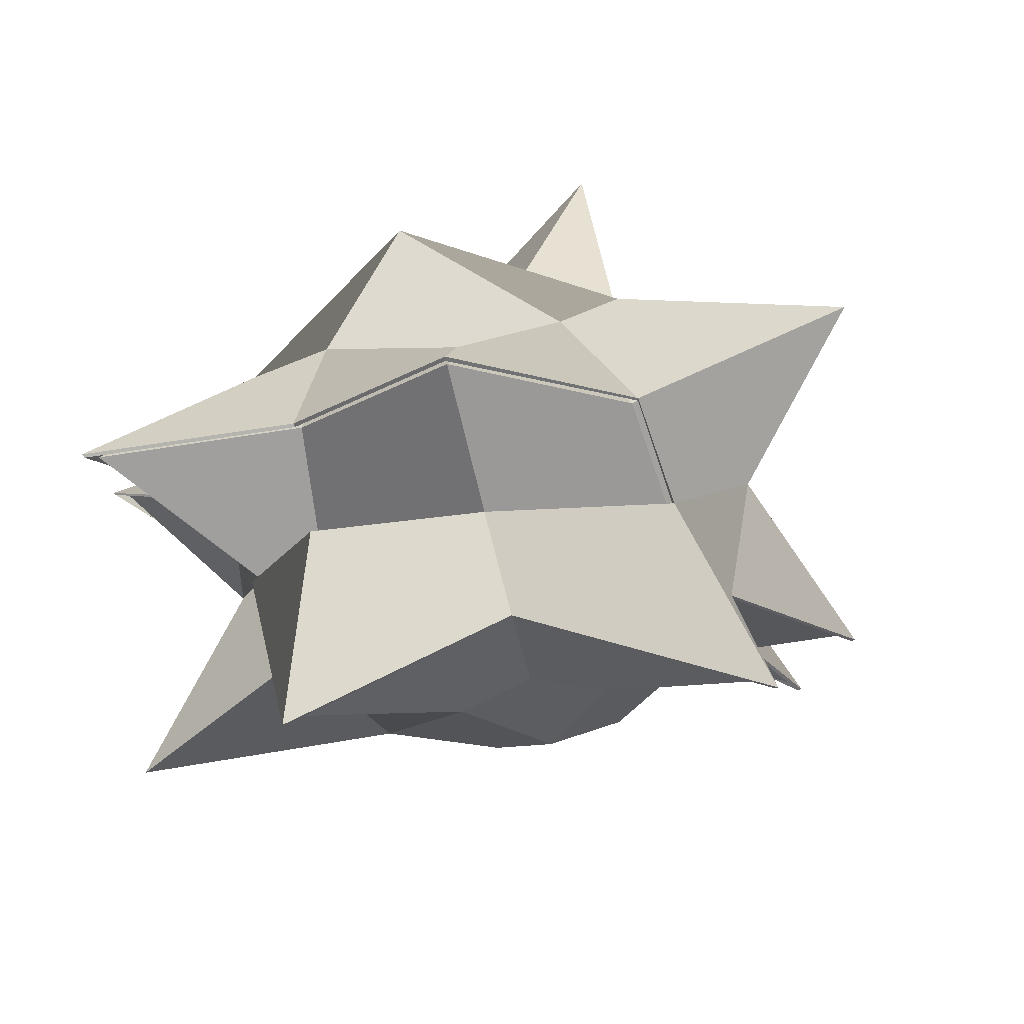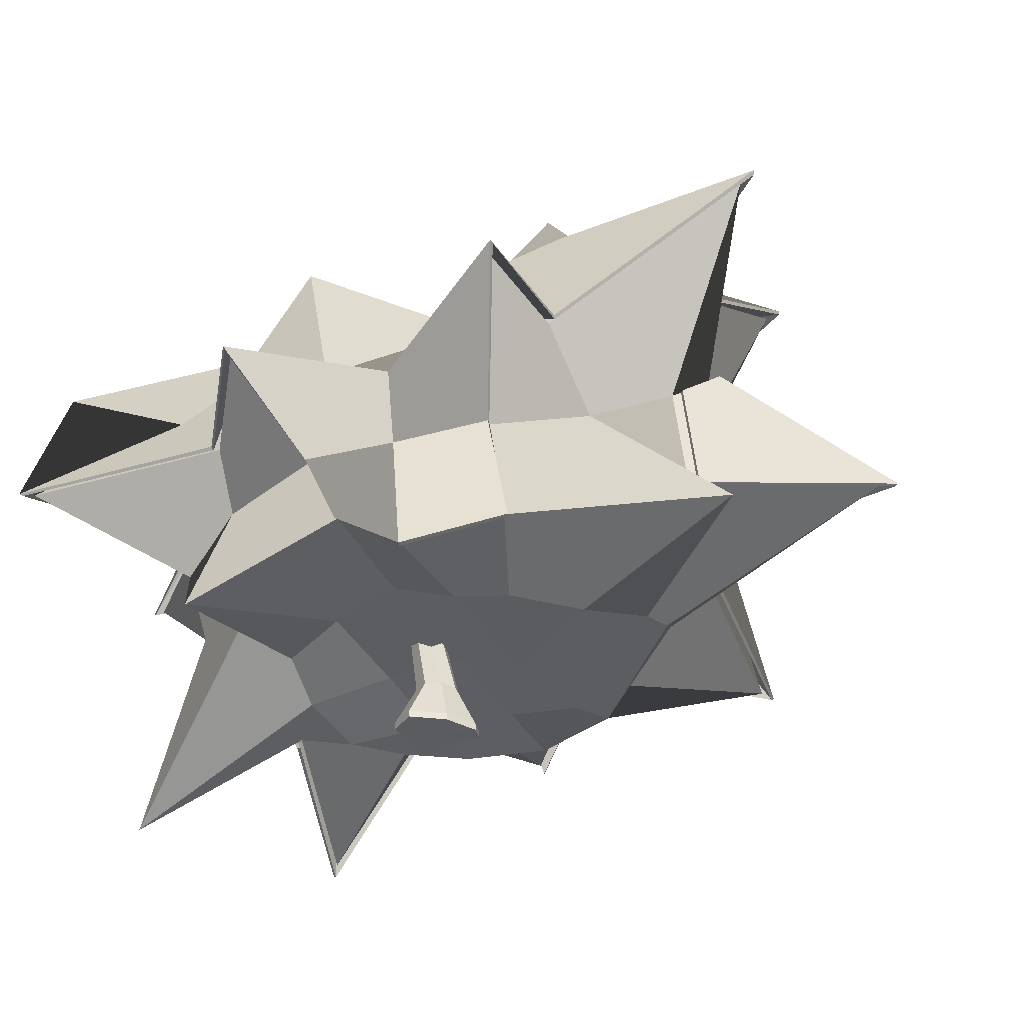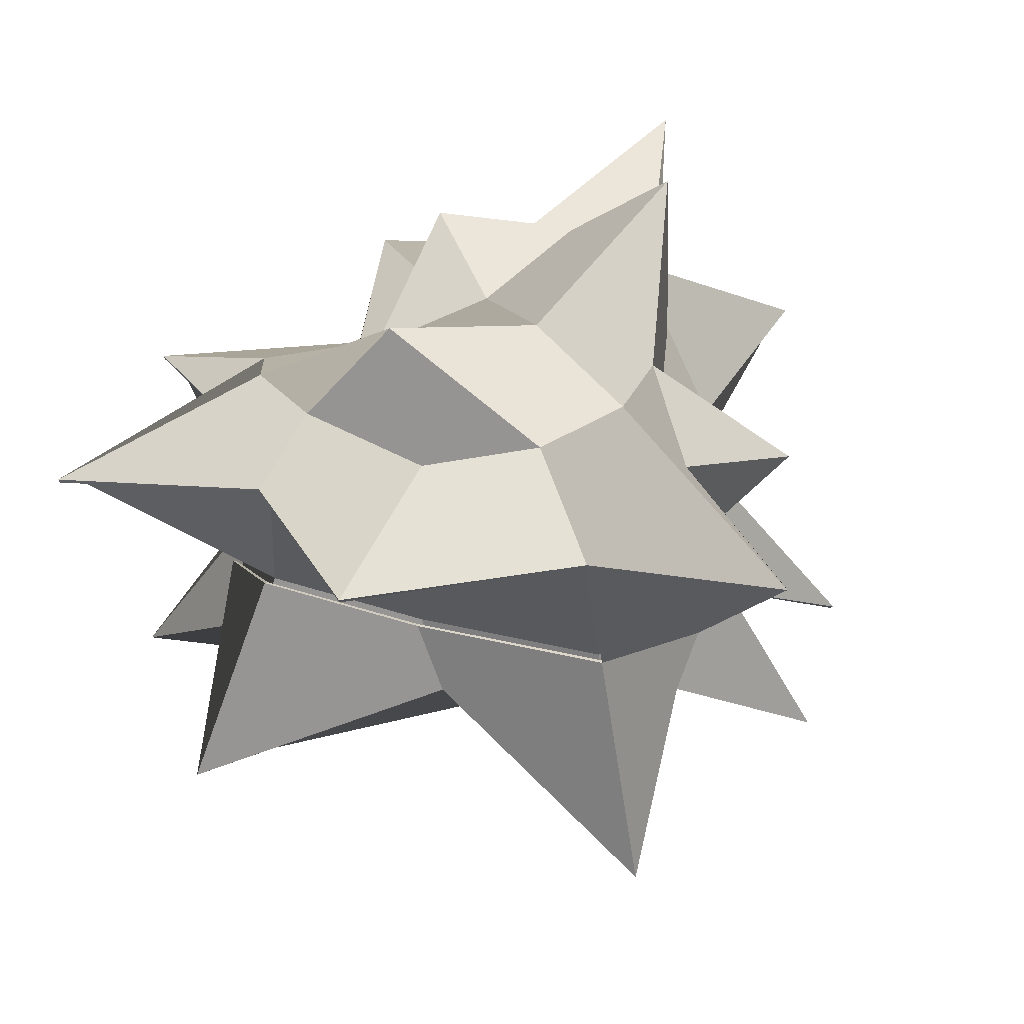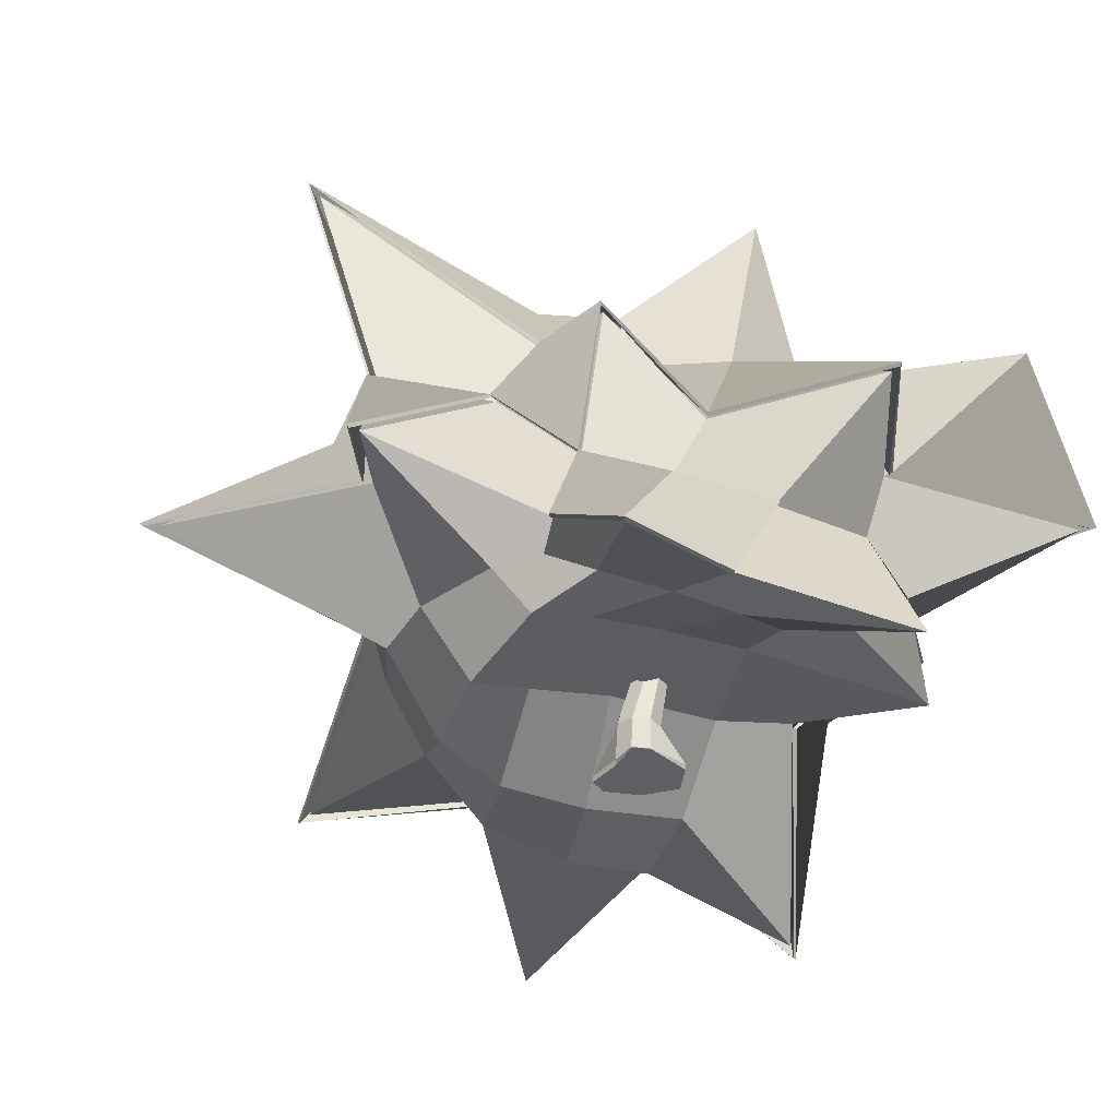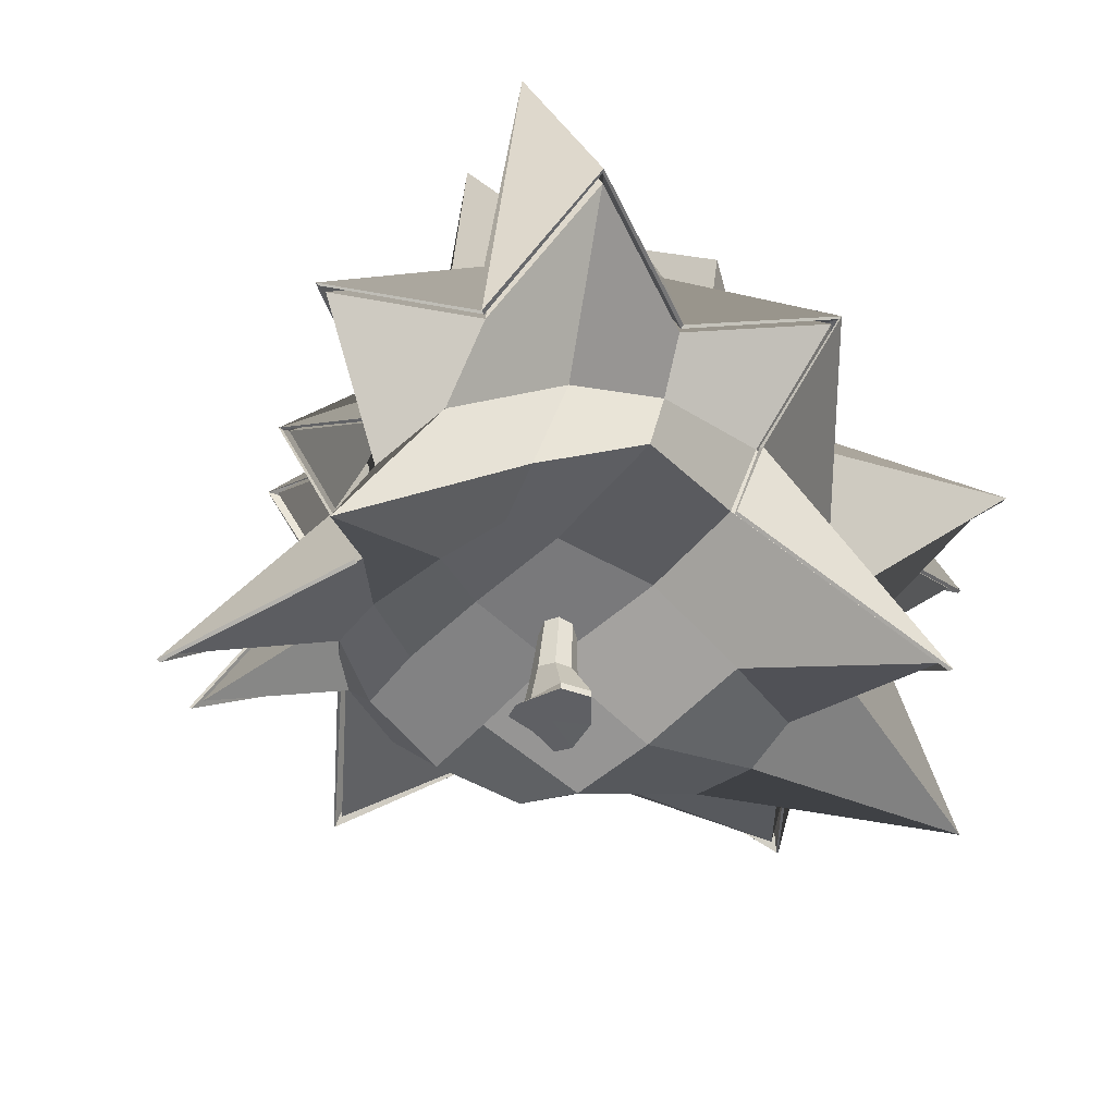
<metadata>
{"format":"obj","ext":"obj","renderer":"f3d","projection":"perspective","resolution":1024,"background":"white","views":[{"elev":17.9,"azim":129.4,"up":"+Y"},{"elev":-34.3,"azim":34.7,"up":"+Y"},{"elev":57.4,"azim":149.8,"up":"+Y"},{"elev":-40.2,"azim":-121.7,"up":"+Y"},{"elev":-44.2,"azim":-47.7,"up":"+Y"}]}
</metadata>
<code>
o Cylinder.132
v 0.01591 -0.4267 -2.391
v 0.01592 -0.4316 -2.935
v 0.0165 0.7512 -2.862
v 0.791 -0.4433 -3.034
v 0.3855 0.7288 -2.721
v 0.9507 -0.4558 -2.654
v 0.5387 0.7047 -2.363
v 0.662 -0.4381 -1.862
v 0.3853 0.7433 -1.975
v 0.000888 -0.4316 -1.249
v 0.0165 0.7512 -1.819
v -0.6451 -0.424 -1.55
v -0.3522 0.759 -1.968
v -0.89 -0.4209 -2.606
v -0.5048 0.7659 -2.334
v -0.7303 -0.4248 -2.993
v -0.3522 0.7589 -2.706
v 0.1251 2.013 -2.363
v -0.111 2.006 -2.454
v 0.2198 1.895 -2.127
v 0.1151 1.724 -1.88
v -0.1172 1.831 -1.772
v -0.3525 1.951 -1.863
v -0.4541 1.949 -2.106
v -0.3402 1.807 -2.362
v 0.01599 -0.2716 -2.93
v 0.7915 -0.285 -3.029
v 0.9513 -0.2996 -2.65
v 0.6625 -0.2787 -1.856
v 0.000958 -0.2716 -1.242
v -0.6455 -0.2636 -1.543
v -0.6154 -0.1732 -2.441
v -0.4556 -0.1775 -2.829
v 0.1897 2.026 -2.429
v -0.112 2.006 -2.546
v 0.3125 1.949 -2.126
v 0.1809 1.733 -1.816
v -0.115 1.874 -1.678
v -0.4168 1.951 -1.797
v -0.5459 1.937 -2.106
v -0.4054 1.798 -2.427
v 0.1329 1.739 -2.363
v -0.07799 1.73 -2.444
v 0.2208 1.754 -2.147
v 0.1284 1.641 -1.926
v -0.08164 1.64 -1.833
v -0.2934 1.689 -1.916
v -0.3843 1.679 -2.134
v -0.2961 1.706 -2.354
f 1 2 4
f 26 3 5 27
f 1 4 6
f 27 5 7 28
f 1 6 8
f 28 7 9 29
f 1 8 10
f 29 9 11 30
f 1 10 12
f 17 15 40 41
f 30 11 13 31
f 1 12 14
f 13 11 38 39
f 31 13 15 32
f 1 14 16
f 32 15 17 33
f 1 16 2
f 33 17 3 26
f 11 9 37 38
f 15 13 39 40
f 5 3 35 34
f 9 7 36 37
f 3 17 41 35
f 7 5 34 36
f 16 33 26 2
f 14 32 33 16
f 12 31 32 14
f 10 30 31 12
f 8 29 30 10
f 6 28 29 8
f 4 27 28 6
f 2 26 27 4
f 19 25 49 43
f 19 18 34 35
f 18 20 36 34
f 20 21 37 36
f 21 22 38 37
f 22 23 39 38
f 23 24 40 39
f 24 25 41 40
f 25 19 35 41
f 42 43 49 48 47 46 45 44
f 24 23 47 48
f 22 21 45 46
f 20 18 42 44
f 25 24 48 49
f 23 22 46 47
f 21 20 44 45
f 18 19 43 42
o Cube.270
v 4.19 7.525 2.627
v -4.084 7.252 3.191
v 4.228 11.22 -4.089
v -3.025 8.917 -3.5
v 5.024 1.748 1.862
v 4.976 3.941 2.591
v 7.053 6.305 5.466
v 2.164 7.541 2.141
v -0.1003 7.62 2.39
v -2.472 7.642 3.18
v -7.127 4.997 5.511
v -7.623 9.186 3.694
v -4.757 8.701 -0.132
v -4.013 8.915 -2.154
v -5.056 7.695 -6.436
v -3.204 4.962 -5.881
v -2.978 2.998 -6.491
v -2.241 10.81 -4.102
v -0.568 11.75 -5.339
v 1.657 11.55 -5.242
v 7.849 12.14 -6.868
v 5.564 7.772 -6.073
v 5.273 5.212 -6.67
v 5.818 11.03 -1.265
v 6.011 9.974 1.055
v 5.301 8.498 2.499
v 4.382 -0.5024 5.005
v 2.837 3.751 3.341
v 2.41 6.16 3.084
v 0.5193 2.999 2.535
v 0.3427 4.191 3.496
v -0.09509 6.058 6.16
v -2.507 5.61 3.712
v -5.761 5.529 0.8341
v -5.19 1.236 -3.283
v -5.784 3.11 -2.441
v -8.714 5.465 -1.186
v -6.993 -0.3959 -7.221
v -4.827 3.742 -4.518
v -4.649 6.179 -3.371
v -2.877 3.309 -11.34
v -1.983 6.847 -7.442
v -2.022 9.145 -6.16
v 0.06718 4.907 -9.489
v -0.2352 7.775 -9.67
v -0.8417 12.44 -11.83
v 3.571 4.497 -13.19
v 2.229 7.798 -9.214
v 1.891 10.1 -7.842
v 11.51 3.989 -5.09
v 8.123 7.251 -2.812
v 7.499 9.592 -1.728
v 7.958 3.562 -1.807
v 8.186 5.543 -0.8171
v 11.55 9.181 1.276
v 6.467 6.7 2.049
v -4.217 13.74 -1.339
v -2.851 10.43 0.8148
v -2.67 9.212 2.346
v -0.2968 11.06 -1.769
v -0.09254 9.87 0.3723
v -0.24 10.42 3.026
v 3.747 13.72 -1.851
v 3.009 9.869 0.4794
v 2.596 8.827 1.287
v 4.205 7.457 2.555
v -4.082 7.216 3.097
v 4.198 11.12 -4.065
v -2.941 8.87 -3.471
v 4.955 1.721 1.795
v 4.949 3.953 2.496
v 7.054 6.265 5.375
v 2.155 7.487 2.057
v -0.1162 7.574 2.303
v -2.473 7.601 3.089
v -7.074 4.966 5.432
v -7.553 9.13 3.65
v -4.679 8.639 -0.1239
v -3.925 8.875 -2.128
v -4.987 7.652 -6.379
v -3.161 4.931 -5.797
v -2.927 2.945 -6.424
v -2.182 10.73 -4.063
v -0.5411 11.66 -5.327
v 1.651 11.45 -5.223
v 7.843 12.04 -6.873
v 5.502 7.717 -6.016
v 5.209 5.159 -6.616
v 5.785 10.94 -1.292
v 5.997 9.901 0.9888
v 5.295 8.435 2.421
v 4.345 -0.5228 4.914
v 2.825 3.763 3.242
v 2.4 6.128 2.99
v 0.5526 2.998 2.44
v 0.3254 4.213 3.401
v -0.1155 6.005 6.078
v -2.503 5.548 3.633
v -5.666 5.505 0.8149
v -5.093 1.217 -3.293
v -5.687 3.091 -2.451
v -8.634 5.413 -1.155
v -6.907 -0.4369 -7.189
v -4.744 3.699 -4.481
v -4.574 6.118 -3.345
v -2.844 3.26 -11.26
v -1.951 6.825 -7.35
v -1.946 9.09 -6.124
v 0.1046 4.863 -9.408
v -0.238 7.742 -9.575
v -0.8765 12.37 -11.78
v 3.546 4.441 -13.11
v 2.186 7.76 -9.132
v 1.844 10.02 -7.799
v 11.43 3.939 -5.078
v 8.038 7.201 -2.8
v 7.471 9.497 -1.741
v 7.877 3.55 -1.866
v 8.105 5.531 -0.8752
v 11.53 9.105 1.216
v 6.438 6.639 1.975
v -4.167 13.65 -1.345
v -2.825 10.34 0.7784
v -2.664 9.139 2.278
v -0.2983 10.96 -1.802
v -0.1019 9.781 0.3263
v -0.2548 10.35 2.953
v 3.729 13.62 -1.863
v 3.011 9.792 0.4159
v 2.589 8.76 1.212
f 76 77 80 79
f 77 78 81 80
f 54 55 77 76
f 55 56 78 77
f 56 50 57 78
f 78 57 58 81
f 81 58 59 82
f 82 59 51 60
f 84 85 88 87
f 60 51 61 83
f 83 61 62 86
f 86 62 63 89
f 89 63 53 64
f 87 88 65 66
f 90 91 94 93
f 93 94 97 96
f 94 95 98 97
f 65 64 92 91
f 64 53 67 92
f 92 67 68 95
f 95 68 69 98
f 98 69 52 70
f 96 97 71 72
f 99 100 103 102
f 72 71 100 99
f 70 52 73 101
f 101 73 74 104
f 104 74 75 105
f 105 75 50 56
f 106 107 110 109
f 107 108 111 110
f 109 110 113 112
f 110 111 114 113
f 53 63 106 67
f 63 62 107 106
f 62 61 108 107
f 61 51 59 108
f 108 59 58 111
f 111 58 57 114
f 114 57 50 75
f 113 114 75 74
f 112 113 74 73
f 69 112 73 52
f 68 109 112 69
f 67 106 109 68
f 141 144 145 142
f 142 145 146 143
f 119 141 142 120
f 120 142 143 121
f 121 143 122 115
f 143 146 123 122
f 146 147 124 123
f 147 125 116 124
f 149 152 153 150
f 125 148 126 116
f 148 151 127 126
f 151 154 128 127
f 154 129 118 128
f 152 131 130 153
f 155 158 159 156
f 158 161 162 159
f 159 162 163 160
f 130 156 157 129
f 129 157 132 118
f 157 160 133 132
f 160 163 134 133
f 163 135 117 134
f 161 137 136 162
f 164 167 168 165
f 137 164 165 136
f 135 166 138 117
f 166 169 139 138
f 169 170 140 139
f 170 121 115 140
f 171 174 175 172
f 172 175 176 173
f 174 177 178 175
f 175 178 179 176
f 118 132 171 128
f 128 171 172 127
f 127 172 173 126
f 126 173 124 116
f 173 176 123 124
f 176 179 122 123
f 179 140 115 122
f 178 139 140 179
f 177 138 139 178
f 134 117 138 177
f 133 134 177 174
f 132 133 174 171
f 55 54 119 120
f 56 55 120 121
f 64 65 130 129
f 66 65 130 131
f 76 79 144 141
f 79 80 145 144
f 80 81 146 145
f 81 82 147 146
f 54 76 141 119
f 82 60 125 147
f 83 86 151 148
f 85 84 149 150
f 84 87 152 149
f 88 85 150 153
f 86 89 154 151
f 60 83 148 125
f 89 64 129 154
f 65 88 153 130
f 87 66 131 152
f 91 90 155 156
f 91 92 157 156
f 90 93 158 155
f 94 91 156 159
f 92 95 160 157
f 95 94 159 160
f 93 96 161 158
f 97 98 163 162
f 65 91 156 130
f 98 70 135 163
f 71 97 162 136
f 96 72 137 161
f 99 102 167 164
f 103 100 165 168
f 101 104 169 166
f 102 103 168 167
f 104 105 170 169
f 72 99 164 137
f 100 71 136 165
f 70 101 166 135
f 105 56 121 170
o Cube.269
v 4.288 0.4184 0.7416
v 4.036 7.436 2.472
v -3.322 2.023 -0.6877
v -3.933 7.173 3.015
v 4.283 3.209 -6.461
v 4.072 10.99 -3.996
v -2.655 2.134 -6.413
v -2.913 8.776 -3.429
v -1.817 2.535 -0.5675
v 0.4963 2.297 0.1551
v 2.677 1.005 0.656
v 4.839 1.871 1.735
v 4.792 3.984 2.437
v 6.792 6.26 5.206
v 2.084 7.451 2.004
v -0.09659 7.527 2.244
v -2.381 7.548 3.004
v -6.864 5.001 5.249
v -4.387 3.367 2.083
v -3.945 2.353 0.6629
v -3.425 1.518 -5.558
v -3.931 1.259 -3.976
v -3.792 1.516 -2.123
v -7.342 9.035 3.499
v -4.581 8.568 -0.1855
v -3.865 8.774 -2.133
v -4.87 7.6 -6.257
v -3.086 4.967 -5.722
v -2.868 3.075 -6.31
v 2.433 2.567 -7.437
v 0.3555 2.217 -7.724
v -1.656 2.151 -7.12
v -2.159 10.59 -4.009
v -0.5471 11.51 -5.201
v 1.596 11.31 -5.107
v 7.56 11.88 -6.673
v 5.358 7.673 -5.907
v 5.079 5.208 -6.482
v 5.17 0.6217 -1.013
v 5.673 1.274 -3.008
v 5.085 2.194 -4.925
v 5.603 10.81 -1.277
v 5.789 9.794 0.9574
v 5.106 8.372 2.348
v 4.22 -0.2957 4.762
v 2.732 3.8 3.159
v 2.321 6.121 2.912
v 0.5001 3.077 2.383
v 0.3301 4.224 3.309
v -0.09158 6.023 5.874
v -3.299 1.552 3.314
v -2.331 3.977 2.953
v -2.414 5.591 3.516
v -8.098 -1.322 -0.7776
v -5.775 3.146 -0.132
v -5.548 5.513 0.7449
v -4.999 1.378 -3.22
v -5.571 3.183 -2.409
v -8.392 5.451 -1.2
v -6.735 -0.1932 -7.013
v -4.649 3.792 -4.409
v -4.477 6.139 -3.305
v -2.771 3.375 -10.98
v -1.91 6.783 -7.225
v -1.947 8.995 -5.991
v 0.0647 4.914 -9.197
v -0.2265 7.676 -9.371
v -0.8106 12.17 -11.45
v 3.439 4.519 -12.76
v 2.146 7.699 -8.933
v 1.822 9.912 -7.611
v 11.09 4.03 -4.96
v 7.824 7.171 -2.766
v 7.223 9.426 -1.722
v 7.664 3.619 -1.799
v 7.884 5.527 -0.8453
v 11.13 9.03 1.17
v 10.33 0.6659 1.004
v 6.742 4.279 1.017
v 6.228 6.64 1.915
v -1.917 2.054 -2.889
v -1.97 1.566 -4.82
v -1.821 1.18 -6.206
v 0.3986 1.778 -2.788
v 0.4449 1.164 -4.889
v 0.4731 0.7846 -6.354
v 2.725 0.3673 -1.999
v 2.843 0.2564 -4.195
v 2.712 0.7752 -5.86
v -4.061 13.42 -1.348
v -2.745 10.23 0.7264
v -2.572 9.06 2.201
v -0.2858 10.84 -1.762
v -0.08912 9.693 0.3002
v -0.2311 10.22 2.856
v 3.609 13.4 -1.841
v 2.898 9.693 0.4033
v 2.501 8.689 1.181
f 224 225 228 227
f 225 226 229 228
f 227 228 231 230
f 228 229 232 231
f 180 191 224 190
f 191 192 225 224
f 192 193 226 225
f 193 181 194 226
f 226 194 195 229
f 229 195 196 232
f 232 196 183 197
f 231 232 197 198
f 230 231 198 199
f 188 230 199 182
f 189 227 230 188
f 190 224 227 189
f 233 234 237 236
f 234 235 238 237
f 236 237 240 239
f 237 238 241 240
f 182 199 233 202
f 199 198 234 233
f 198 197 235 234
f 197 183 203 235
f 235 203 204 238
f 238 204 205 241
f 241 205 187 206
f 240 241 206 207
f 239 240 207 208
f 200 239 208 186
f 201 236 239 200
f 202 233 236 201
f 242 243 246 245
f 243 244 247 246
f 245 246 249 248
f 246 247 250 249
f 186 208 242 211
f 208 207 243 242
f 207 206 244 243
f 206 187 212 244
f 244 212 213 247
f 247 213 214 250
f 250 214 185 215
f 249 250 215 216
f 248 249 216 217
f 209 248 217 184
f 210 245 248 209
f 211 242 245 210
f 251 252 255 254
f 252 253 256 255
f 254 255 258 257
f 255 256 259 258
f 184 217 251 220
f 217 216 252 251
f 216 215 253 252
f 215 185 221 253
f 253 221 222 256
f 256 222 223 259
f 259 223 181 193
f 258 259 193 192
f 257 258 192 191
f 218 257 191 180
f 219 254 257 218
f 220 251 254 219
f 260 261 264 263
f 261 262 265 264
f 263 264 267 266
f 264 265 268 267
f 182 202 260 188
f 202 201 261 260
f 201 200 262 261
f 200 186 211 262
f 262 211 210 265
f 265 210 209 268
f 268 209 184 220
f 267 268 220 219
f 266 267 219 218
f 190 266 218 180
f 189 263 266 190
f 188 260 263 189
f 269 270 273 272
f 270 271 274 273
f 272 273 276 275
f 273 274 277 276
f 187 205 269 212
f 205 204 270 269
f 204 203 271 270
f 203 183 196 271
f 271 196 195 274
f 274 195 194 277
f 277 194 181 223
f 276 277 223 222
f 275 276 222 221
f 214 275 221 185
f 213 272 275 214
f 212 269 272 213

</code>
